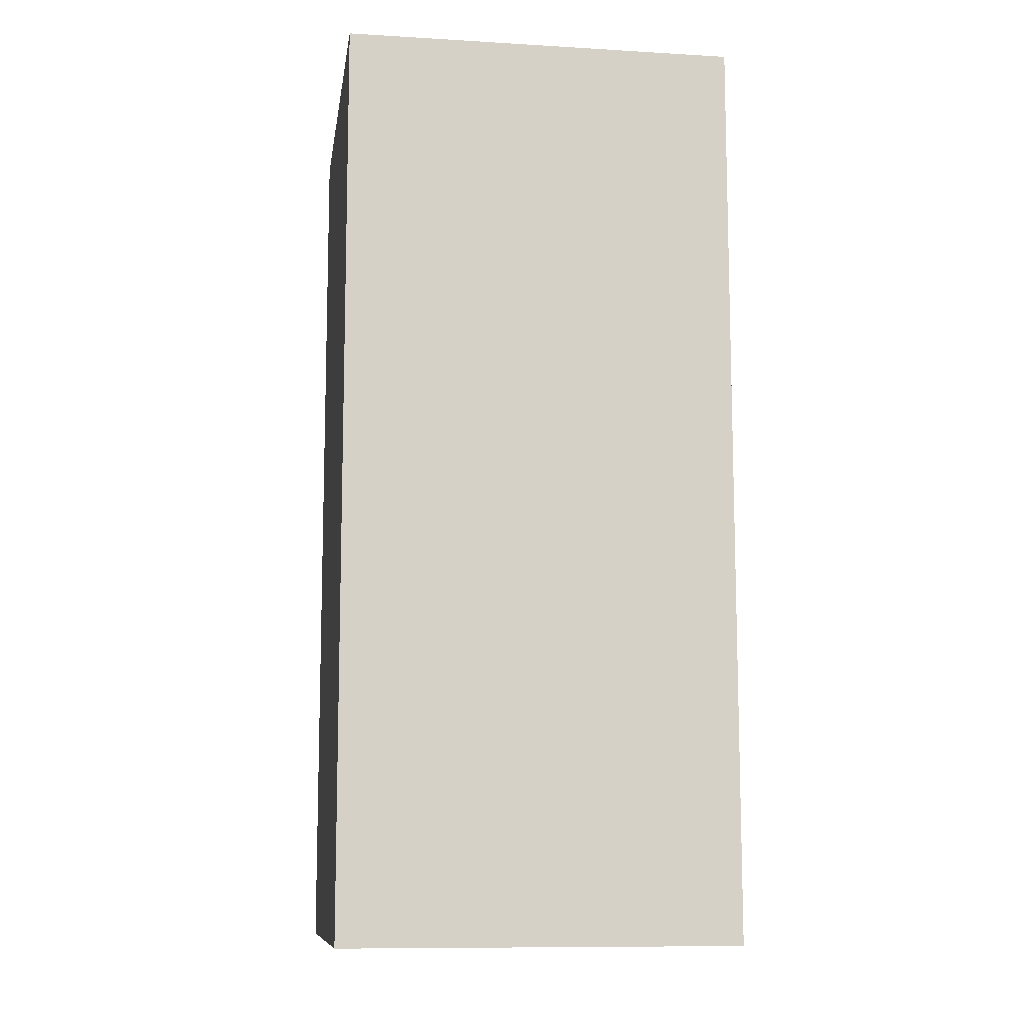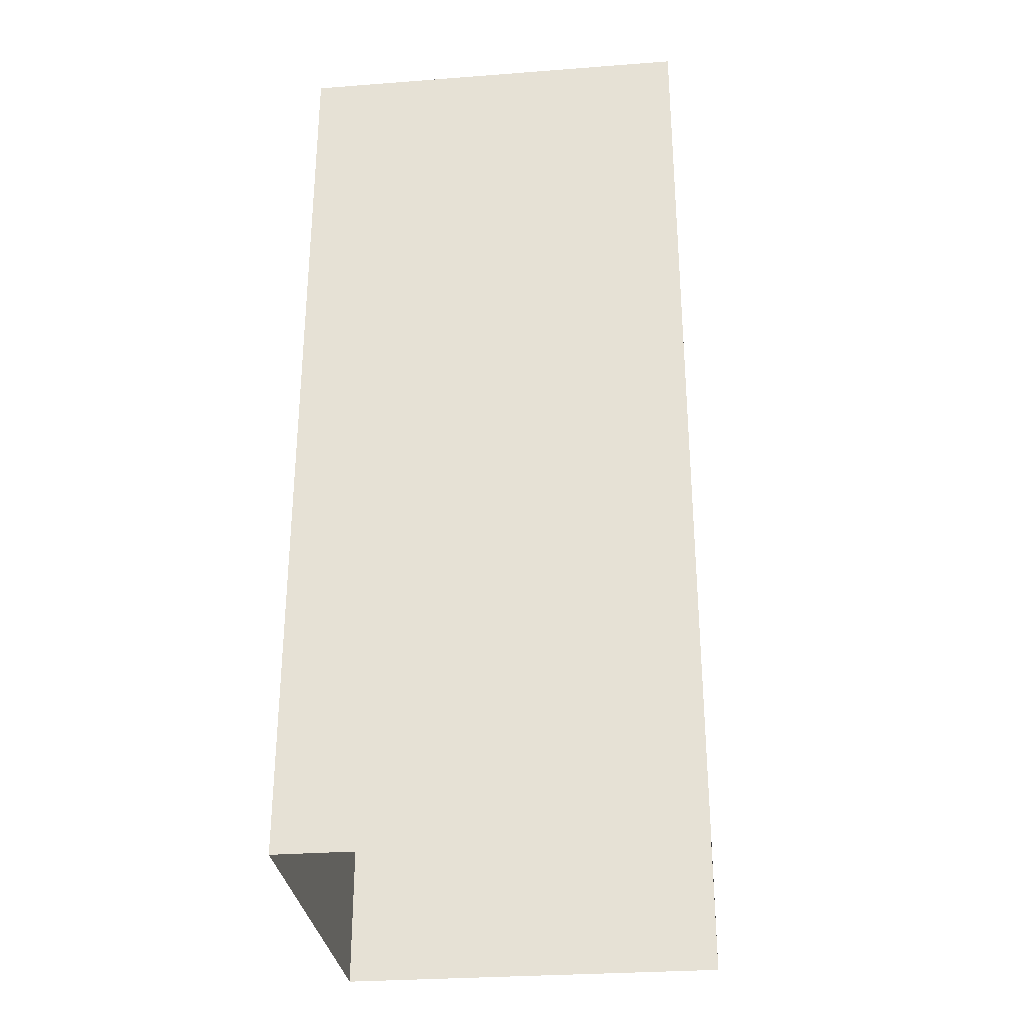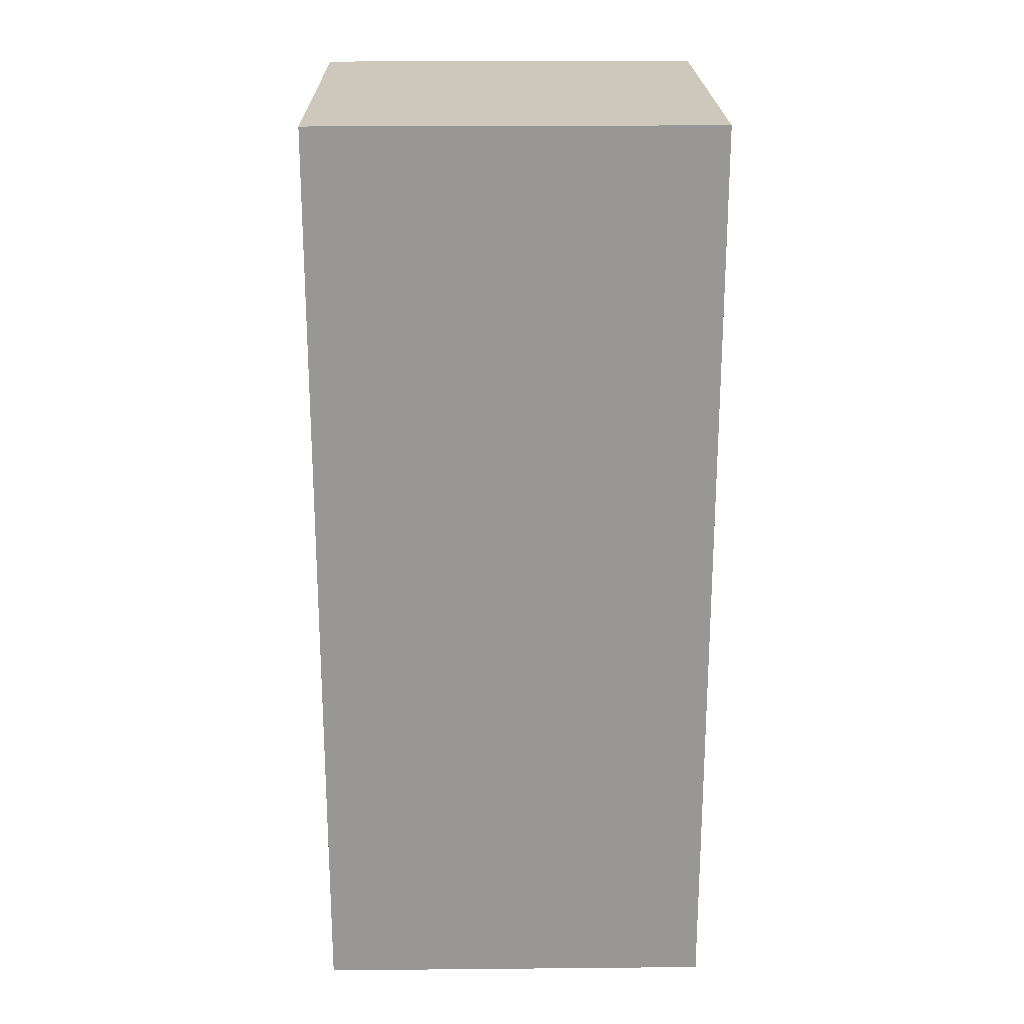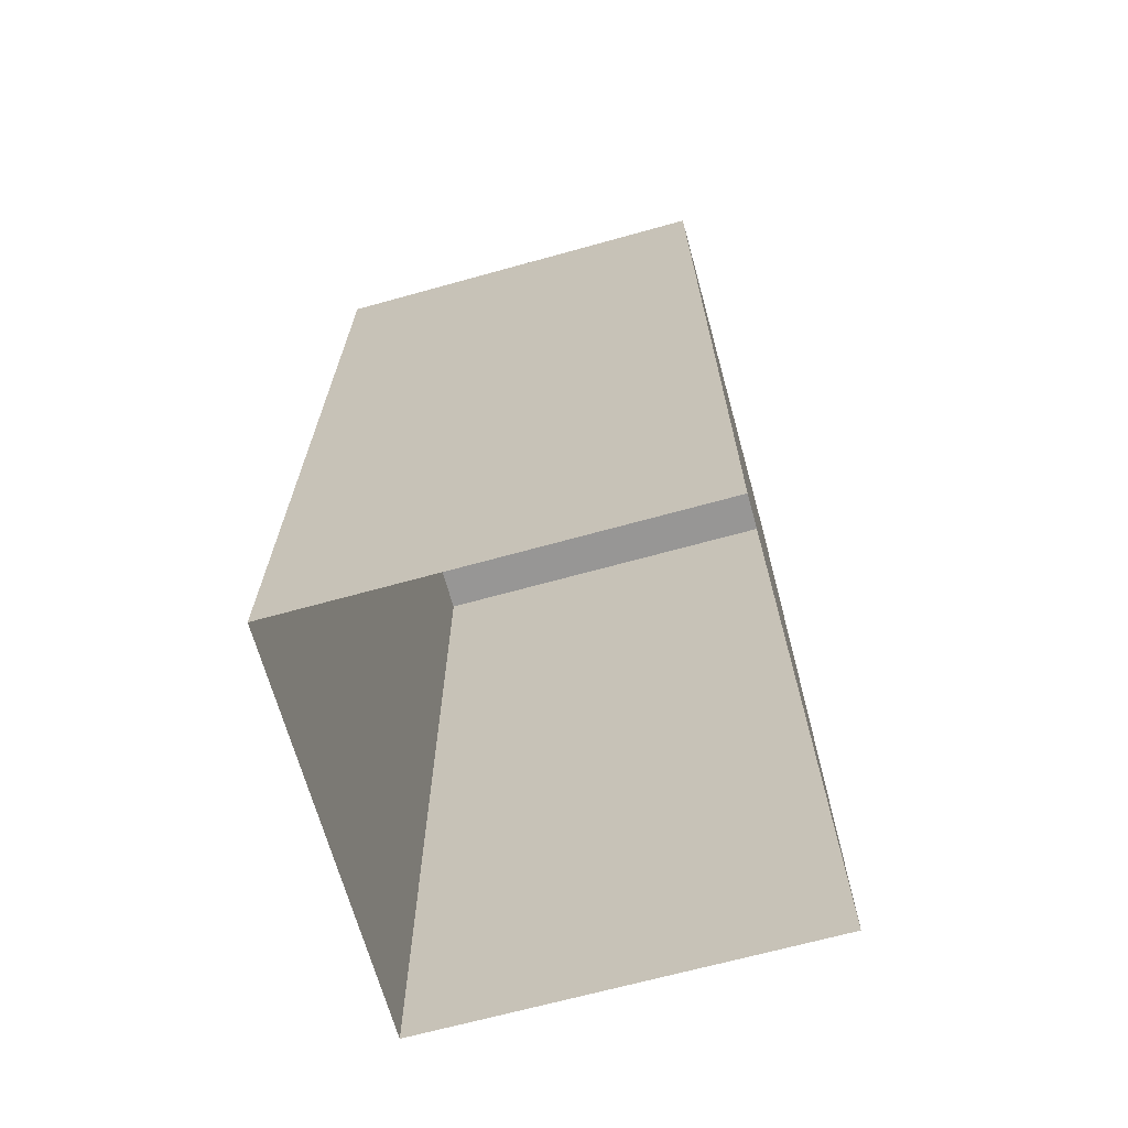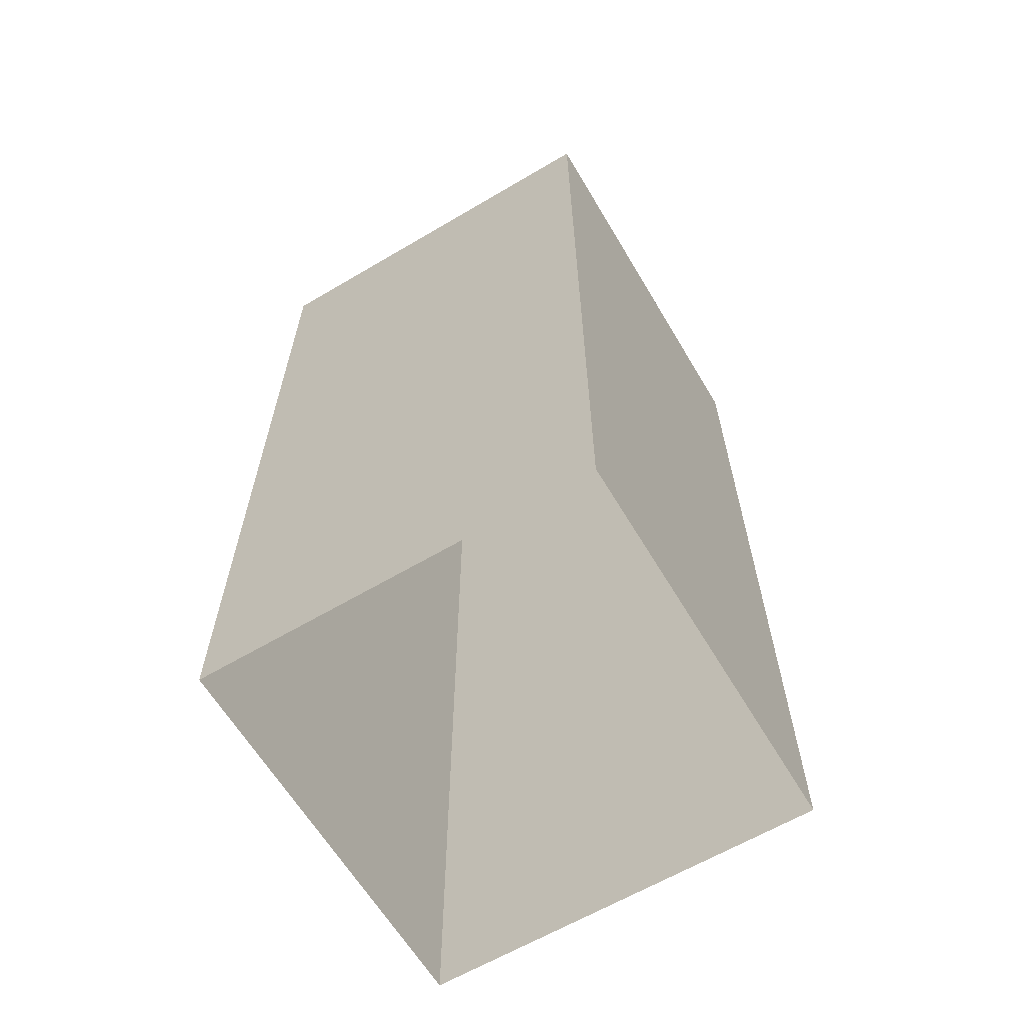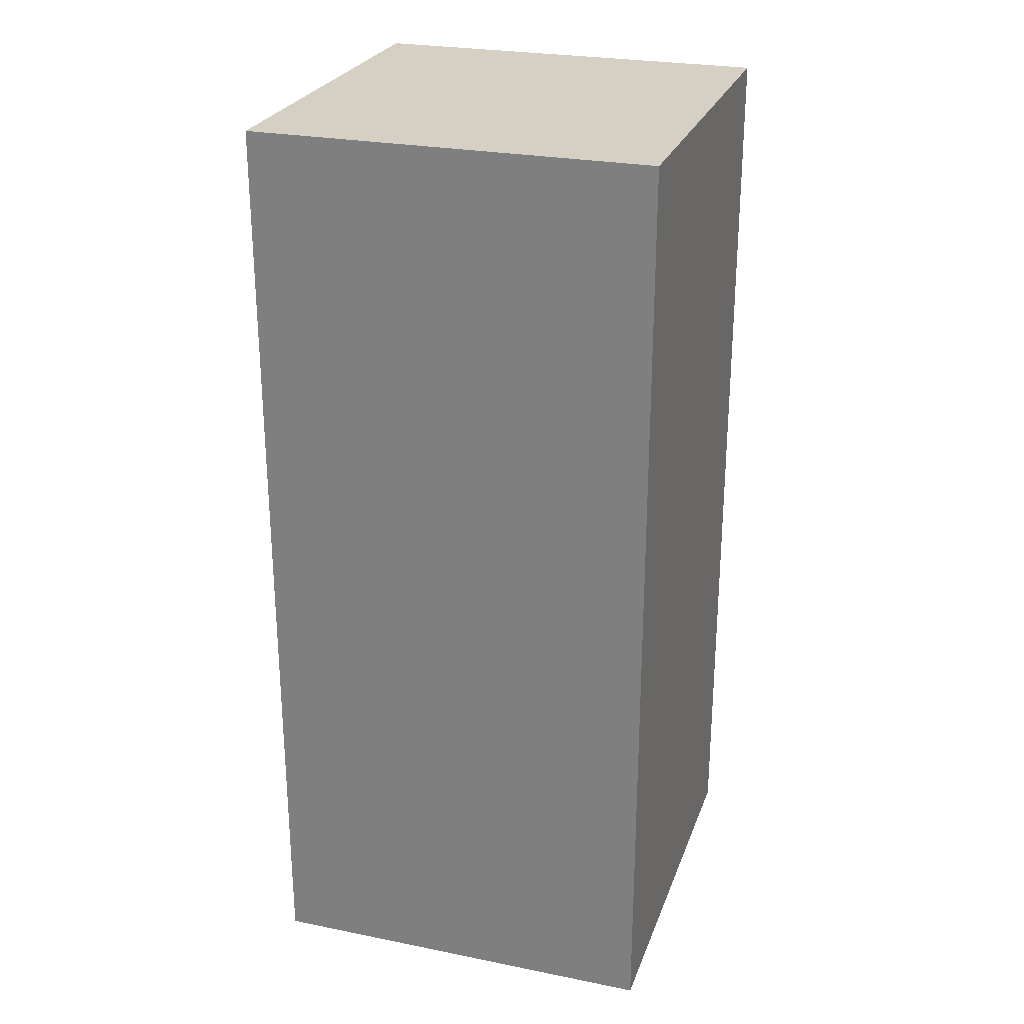
<metadata>
{"format":"obj","ext":"obj","renderer":"f3d","projection":"perspective","resolution":1024,"background":"white","views":[{"elev":-10.5,"azim":-8.4,"up":"+Y"},{"elev":-30.3,"azim":-173.7,"up":"+Y"},{"elev":21.8,"azim":-90.9,"up":"+Y"},{"elev":-67.9,"azim":15.5,"up":"+Y"},{"elev":-63.2,"azim":120.8,"up":"+Y"},{"elev":26.1,"azim":107.6,"up":"+Y"}]}
</metadata>
<code>
o Cube_Cube.001
v -1 5e-06 1
v -1 2 1
v -1 5e-06 -1
v -1 2 -1
v 1 5e-06 1
v 1 2 1
v 1 5e-06 -1
v 1 2 -1
v -1 -2.637 -1
v -1 -2.637 1
v 1 -2.637 -1
v 1 -2.637 1
f 1 2 4 3
f 3 4 8 7
f 7 8 6 5
f 5 6 2 1
f 7 5 12 11
f 8 4 2 6
f 5 1 10 12
f 3 7 11 9
f 1 3 9 10

</code>
